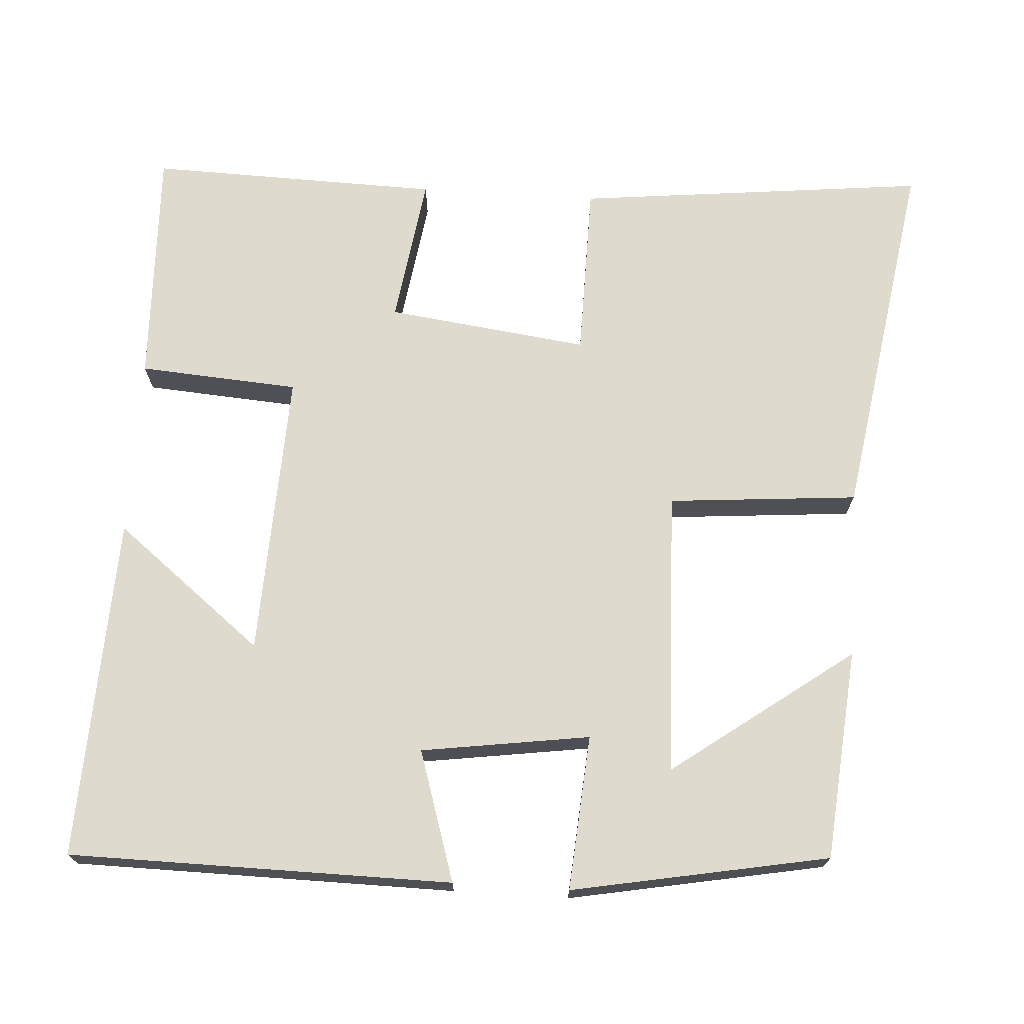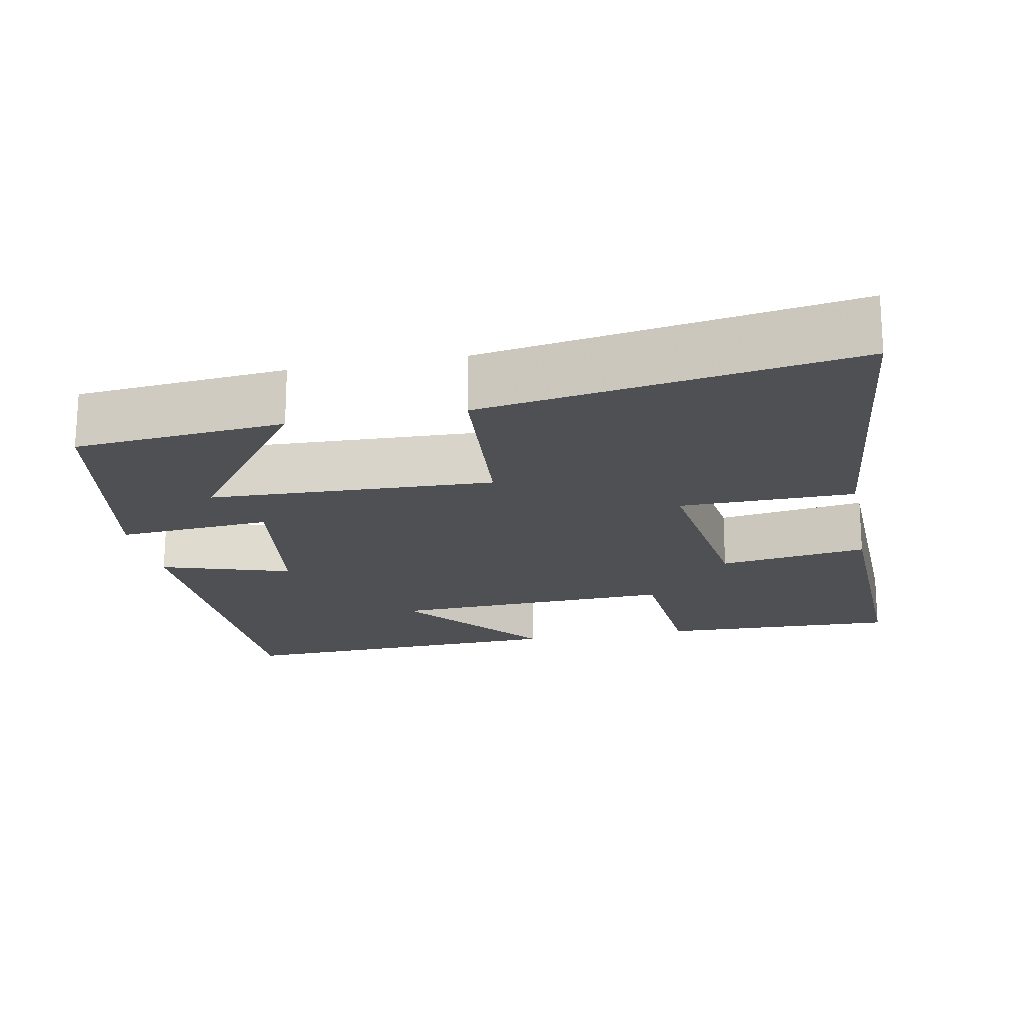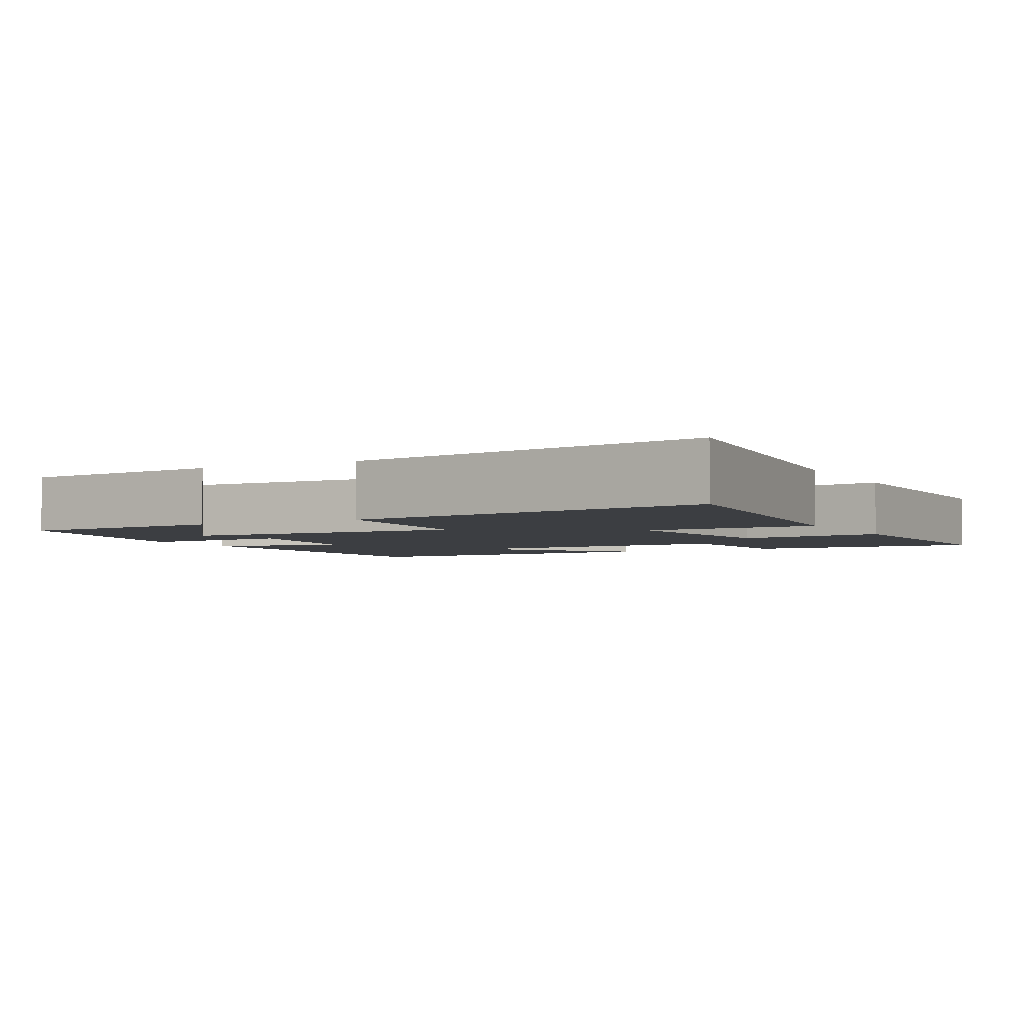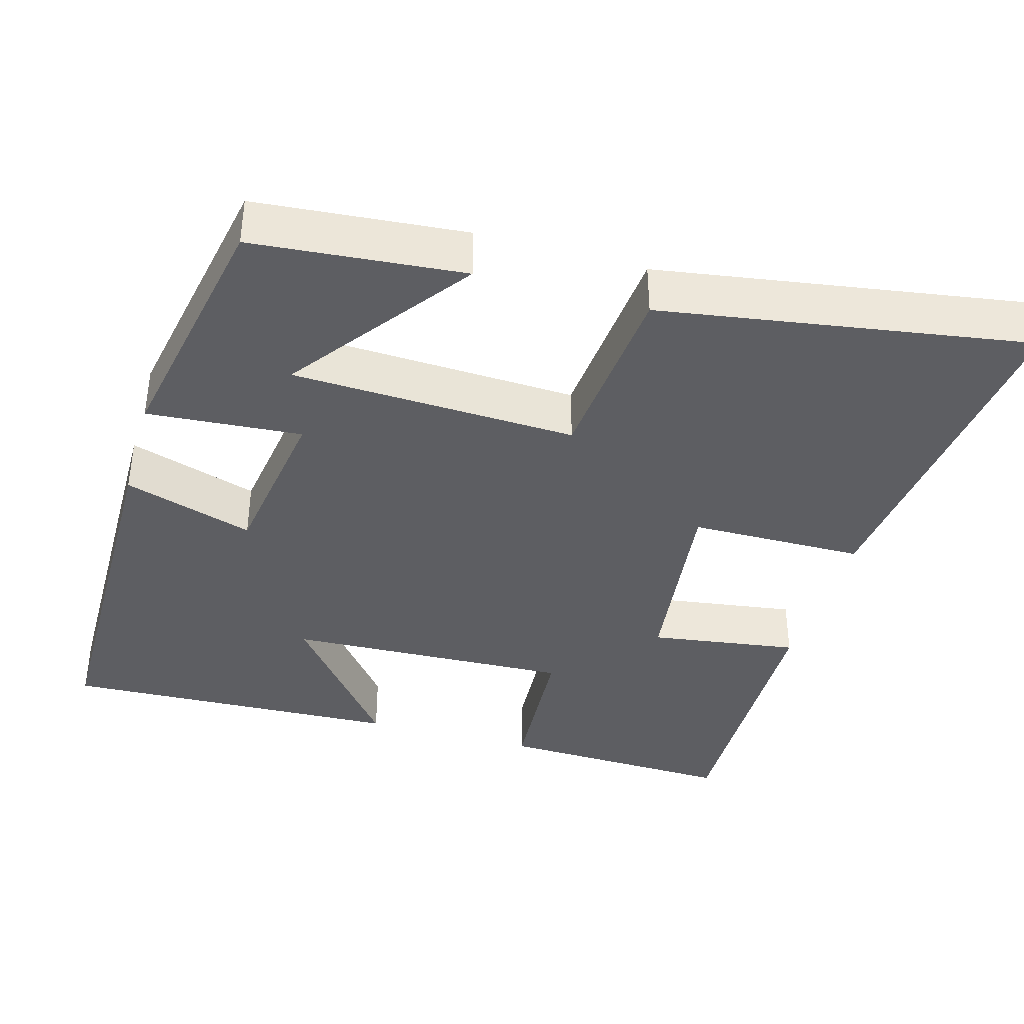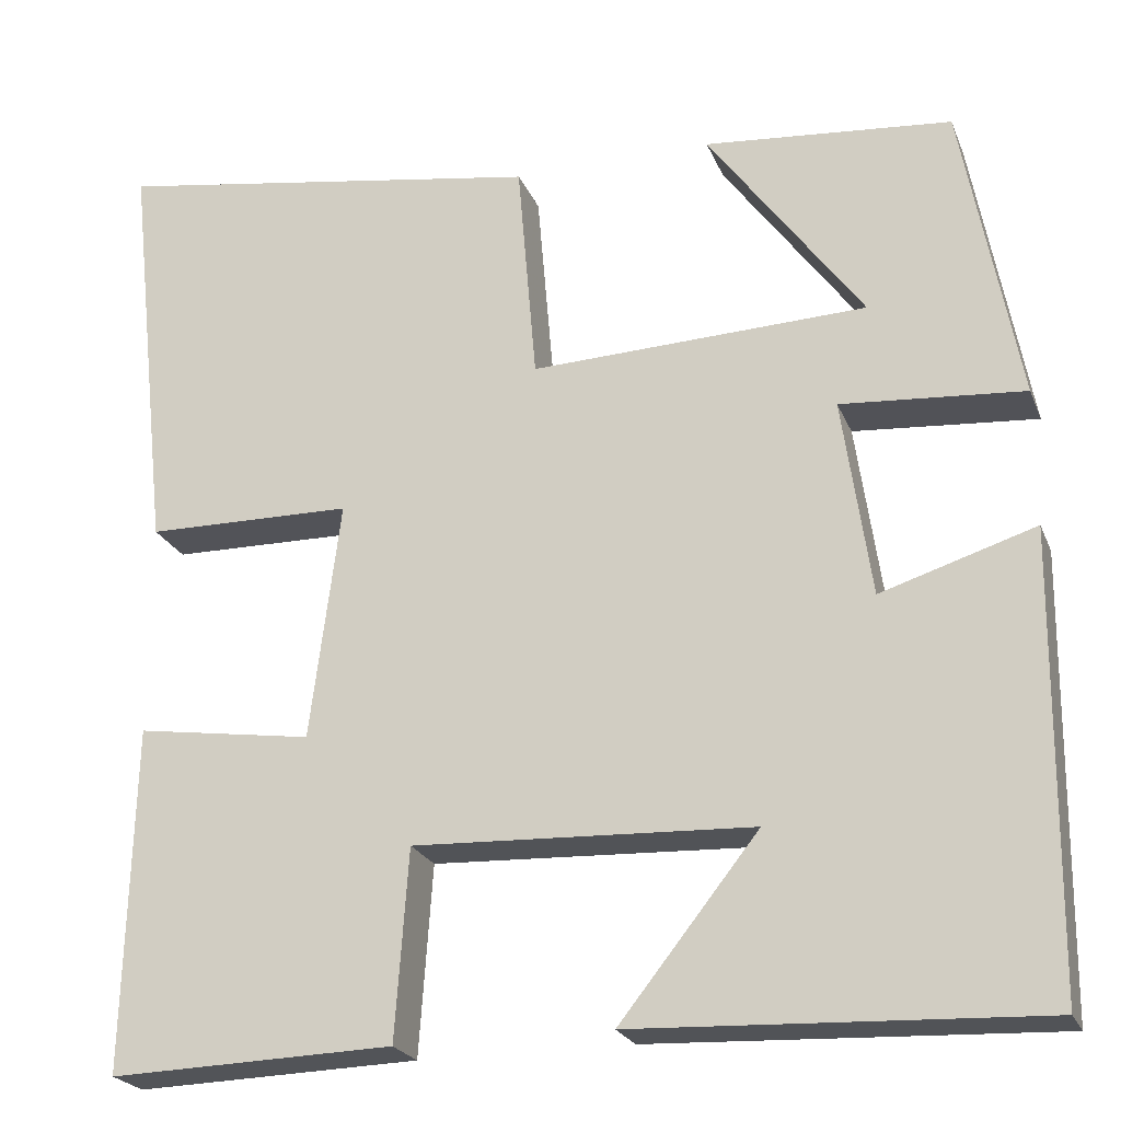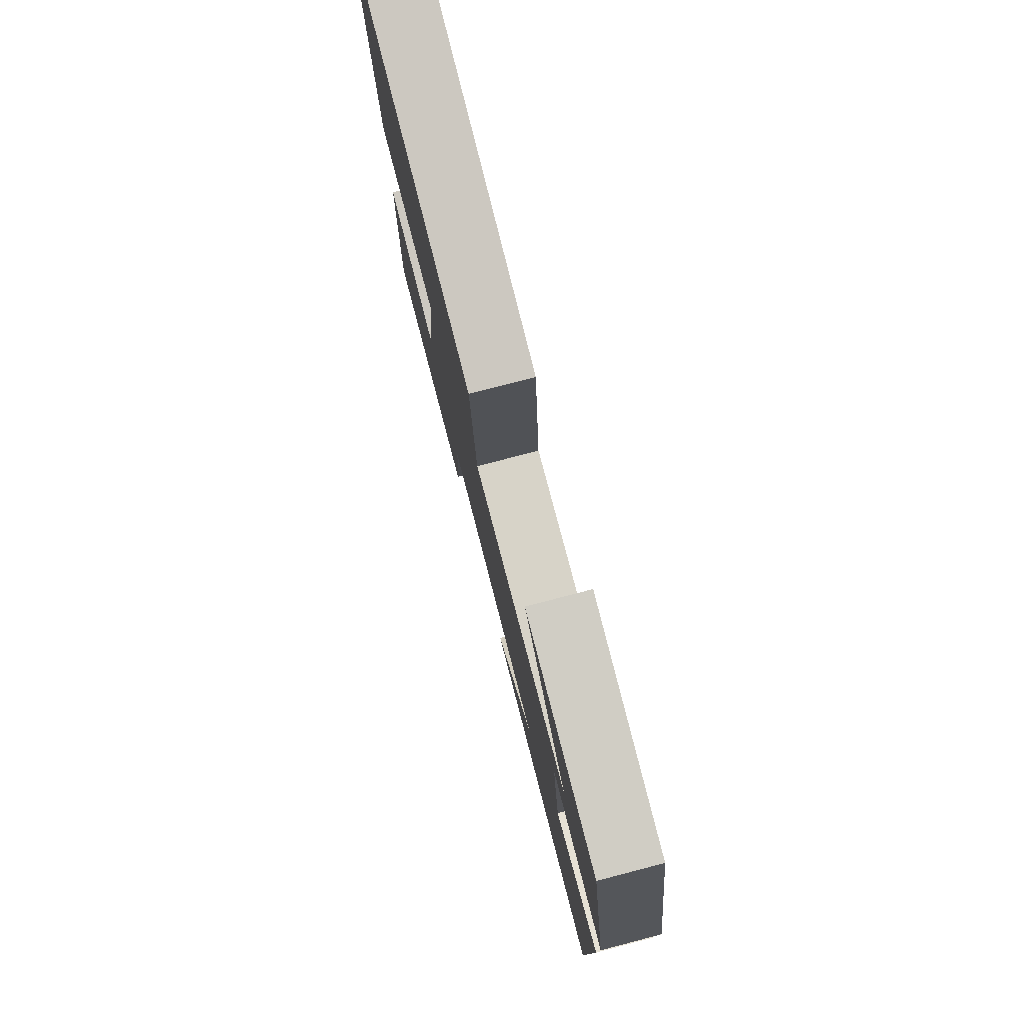
<metadata>
{"format":"obj","ext":"obj","renderer":"f3d","projection":"perspective","resolution":1024,"background":"white","views":[{"elev":71.1,"azim":-86.4,"up":"+Y"},{"elev":-19.0,"azim":11.1,"up":"+Y"},{"elev":-3.4,"azim":27.9,"up":"+Y"},{"elev":-38.4,"azim":-16.1,"up":"+Y"},{"elev":-22.9,"azim":-161.7,"up":"+Z"},{"elev":78.9,"azim":-104.6,"up":"+Z"}]}
</metadata>
<code>
v 0.55 0.07 0.578
v 0.5 0.07 0.114
v 0.269 0.07 0.111
v 0.303 0.07 -0.155
v 0.5 0.07 -0.126
v 0.51 0.07 -0.51
v 0.194 0.07 -0.5
v 0.179 0.07 -0.289
v -0.199 0.07 -0.305
v -0.044 0.07 -0.5
v -0.495 0.07 -0.519
v -0.5 0.07 -0.015
v -0.328 0.07 -0.069
v -0.296 0.07 0.153
v -0.5 0.07 0.137
v -0.437 0.07 0.475
v -0.16 0.07 0.5
v -0.333 0.07 0.263
v 0.043 0.07 0.249
v 0.064 0.07 0.5
v 0.55 0 0.578
v 0.5 0 0.114
v 0.269 0 0.111
v 0.303 0 -0.155
v 0.5 0 -0.126
v 0.51 0 -0.51
v 0.194 0 -0.5
v 0.179 0 -0.289
v -0.199 0 -0.305
v -0.044 0 -0.5
v -0.495 0 -0.519
v -0.5 0 -0.015
v -0.328 0 -0.069
v -0.296 0 0.153
v -0.5 0 0.137
v -0.437 0 0.475
v -0.16 0 0.5
v -0.333 0 0.263
v 0.043 0 0.249
v 0.064 0 0.5
f 19 20 1 2
f 18 19 2 3
f 15 16 17 18
f 14 15 18
f 14 18 3 4
f 13 14 4
f 11 12 13
f 9 10 11
f 9 11 13
f 8 9 13 4
f 6 7 8
f 4 5 6 8
f 22 21 40 39
f 23 22 39 38
f 38 37 36 35
f 38 35 34
f 24 23 38 34
f 24 34 33
f 33 32 31
f 31 30 29
f 33 31 29
f 24 33 29 28
f 28 27 26
f 28 26 25 24
f 1 21 22 2
f 2 22 23 3
f 3 23 24 4
f 4 24 25 5
f 5 25 26 6
f 6 26 27 7
f 7 27 28 8
f 8 28 29 9
f 9 29 30 10
f 10 30 31 11
f 11 31 32 12
f 12 32 33 13
f 13 33 34 14
f 14 34 35 15
f 15 35 36 16
f 16 36 37 17
f 17 37 38 18
f 18 38 39 19
f 19 39 40 20
f 20 40 21 1

</code>
